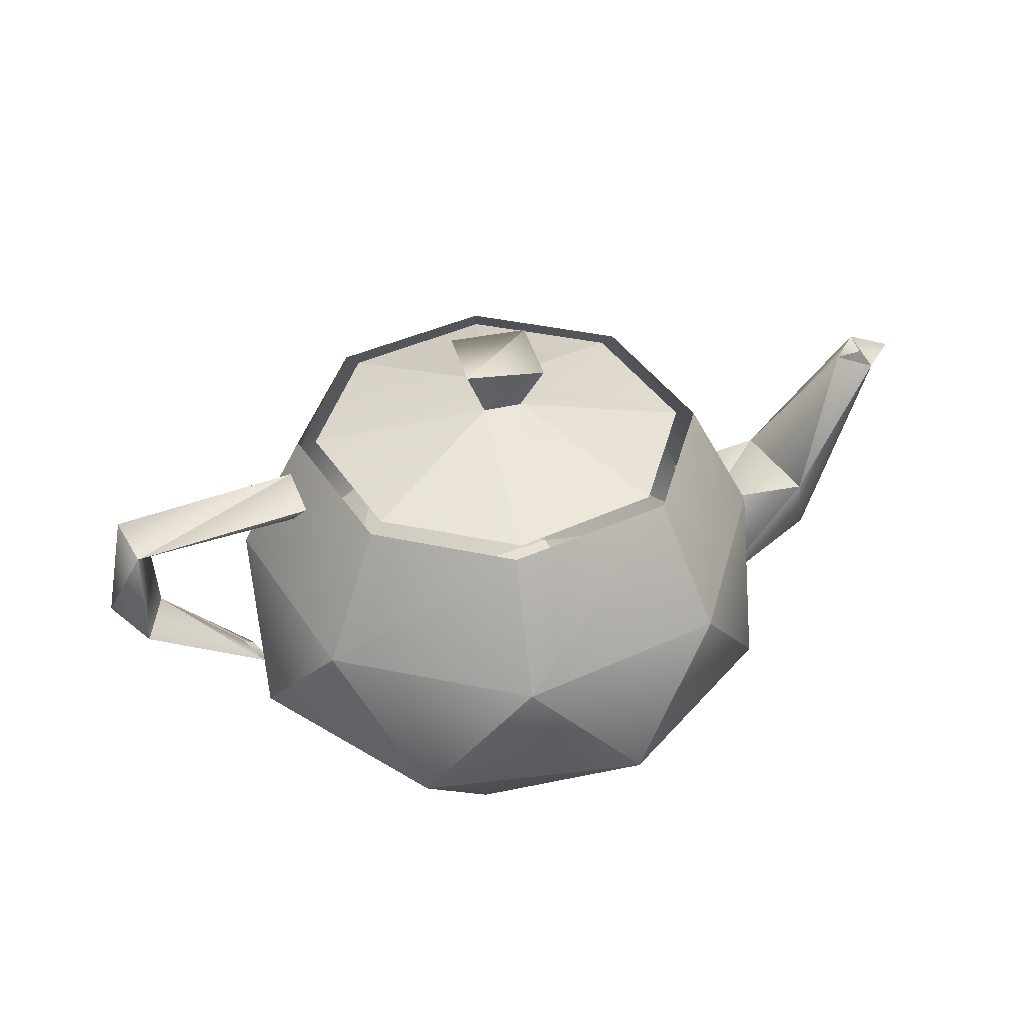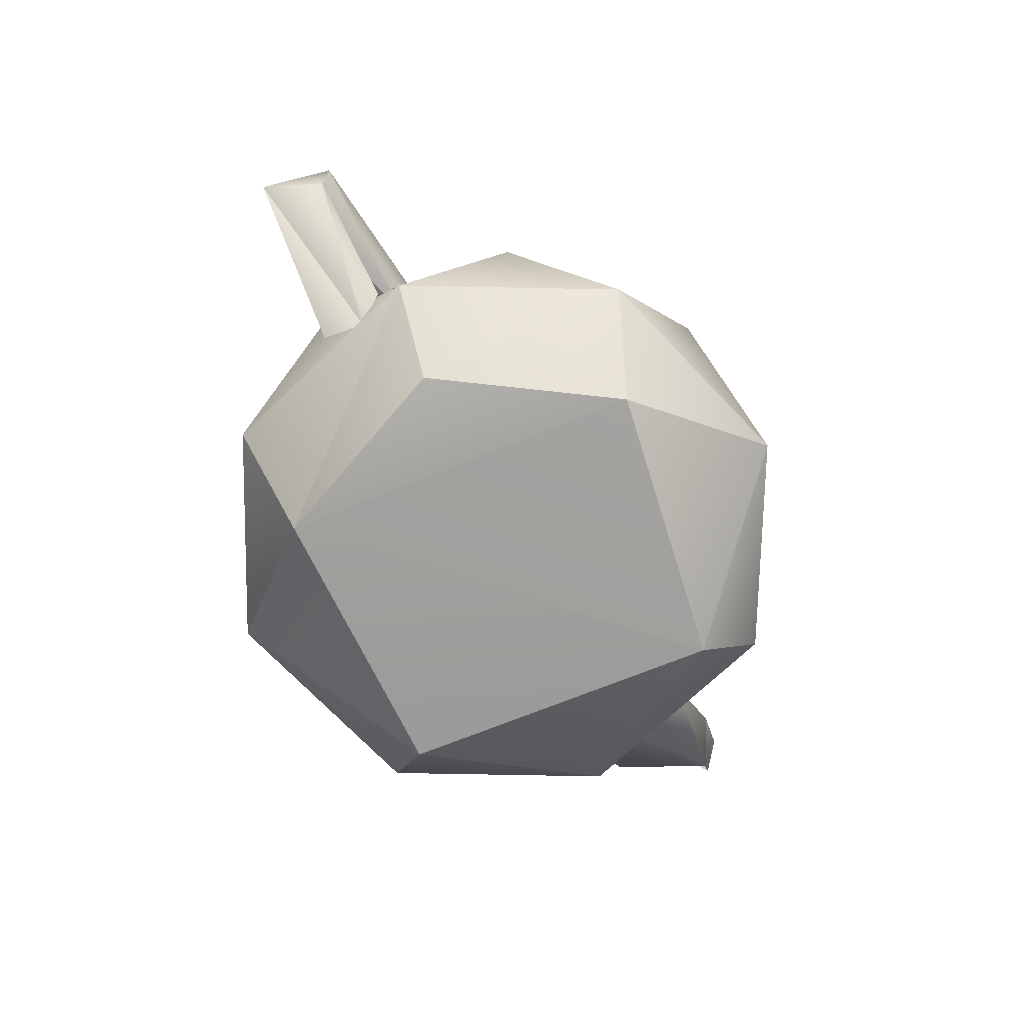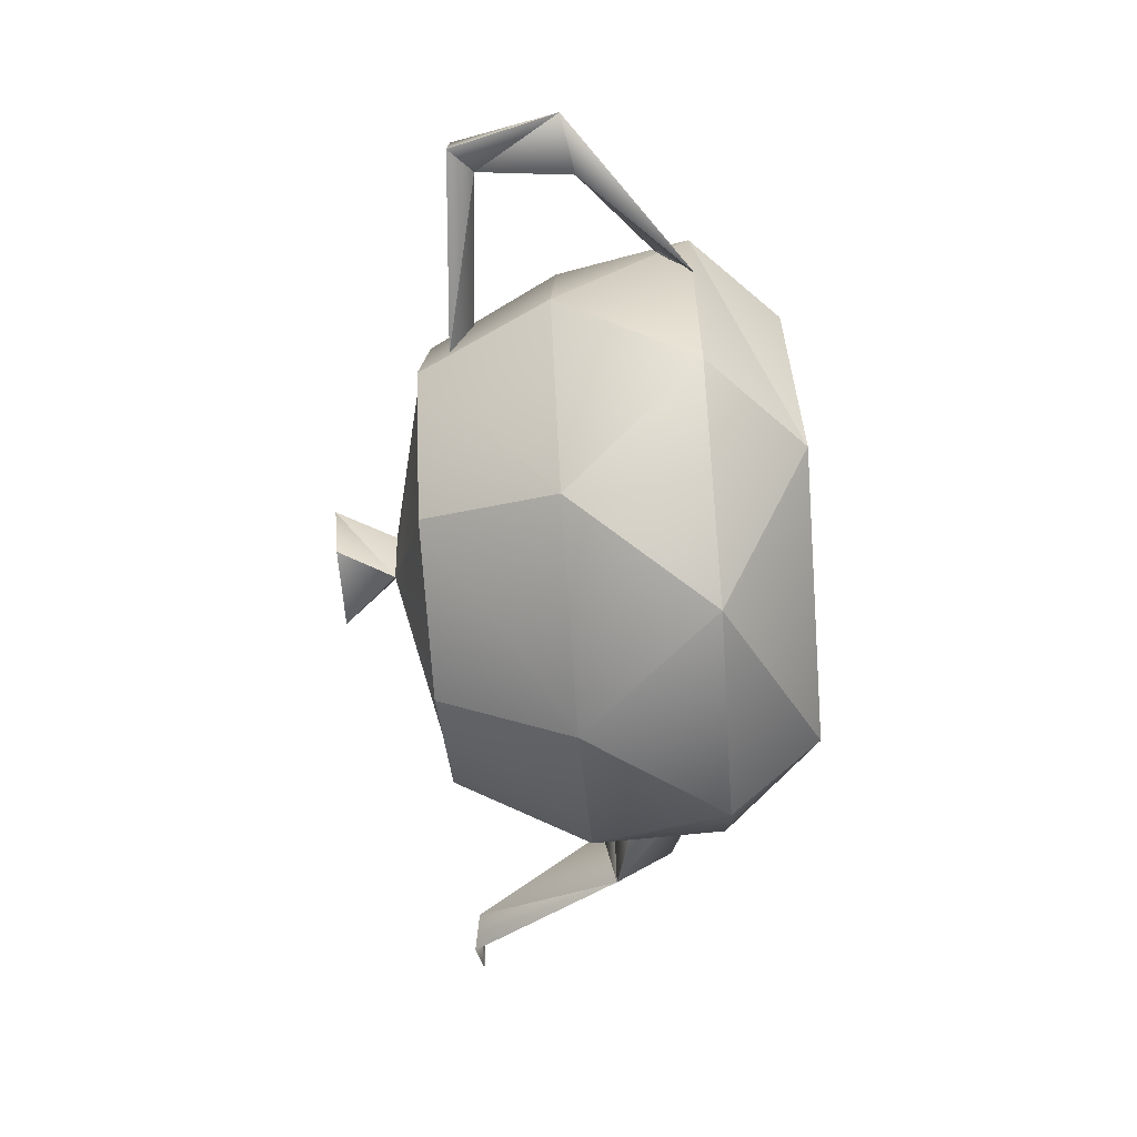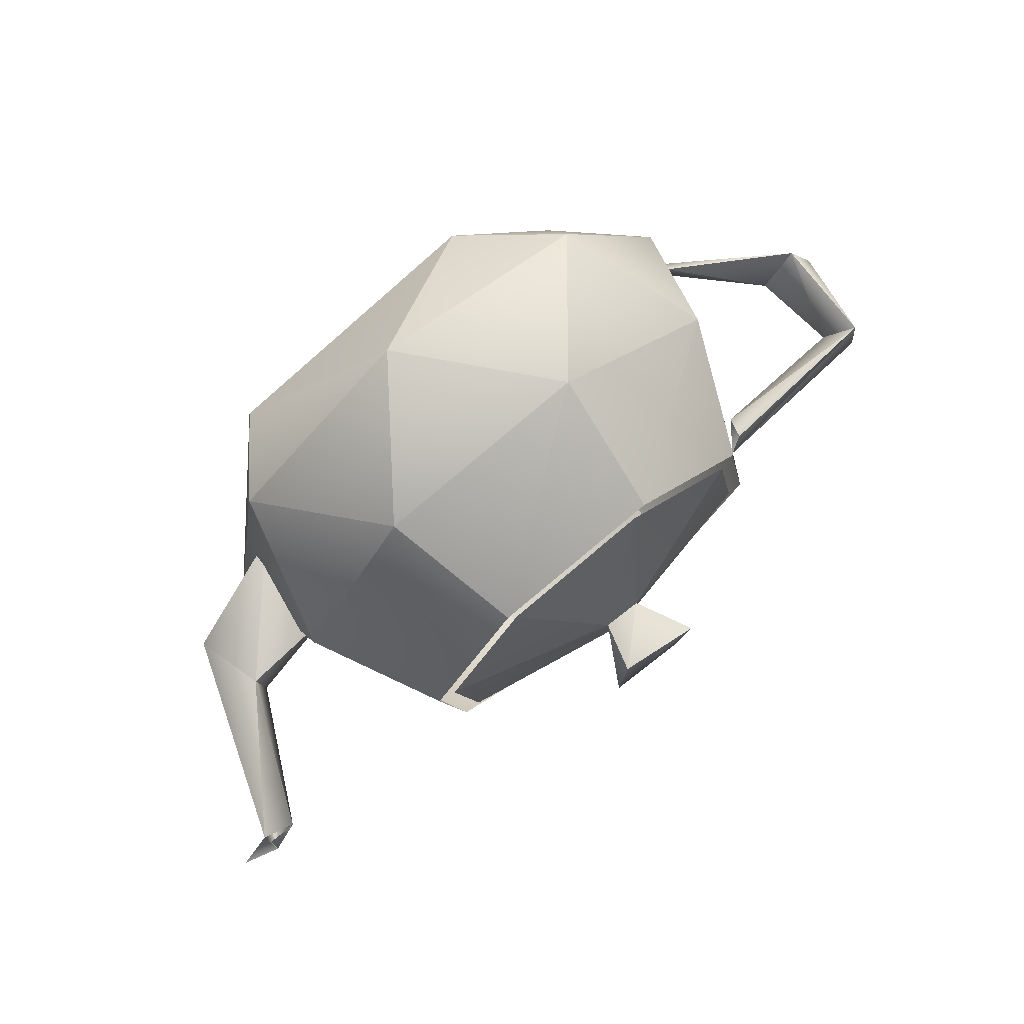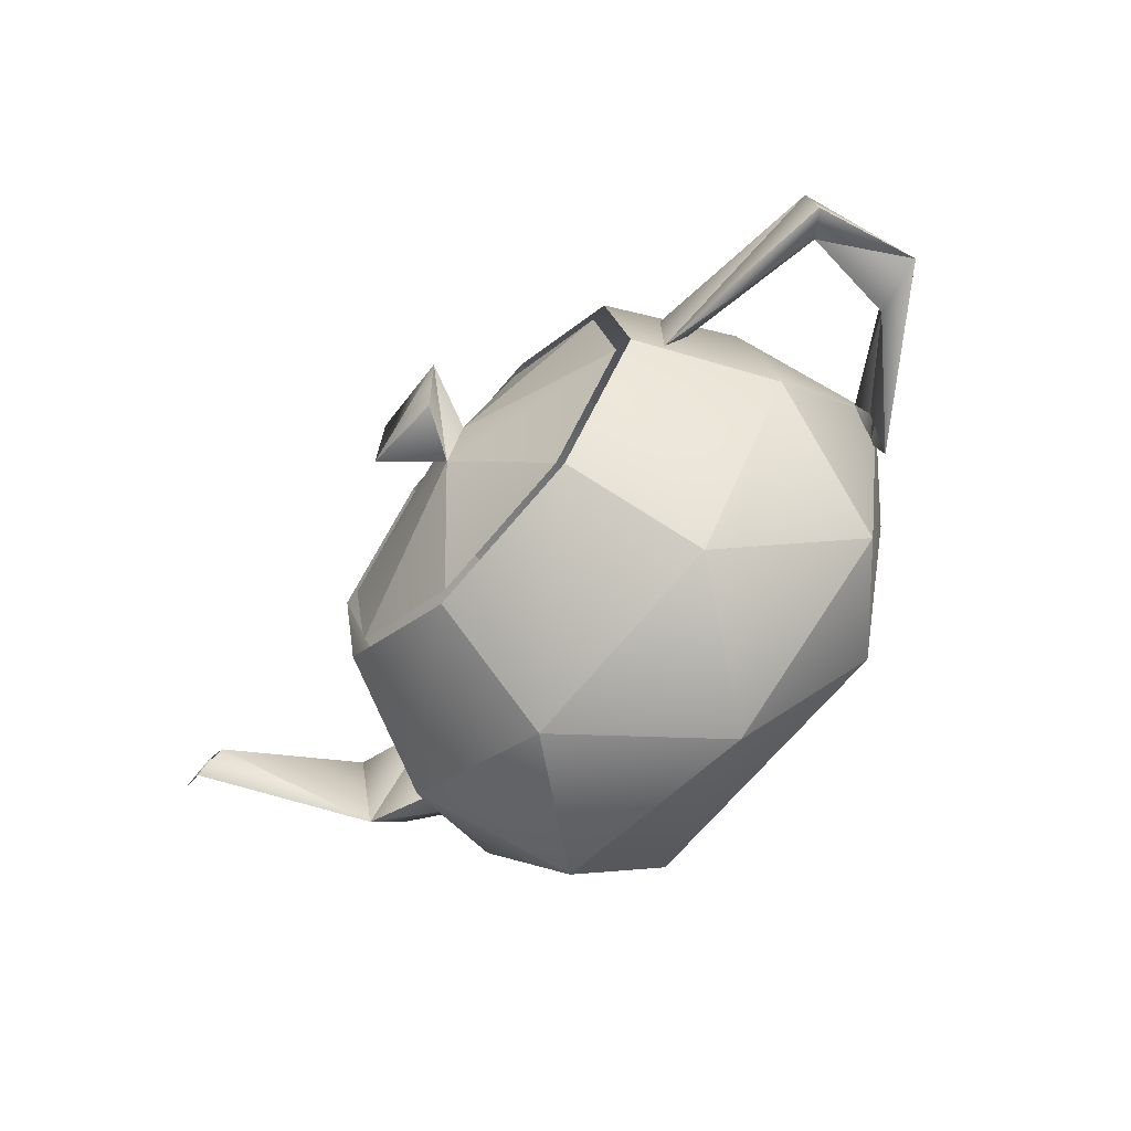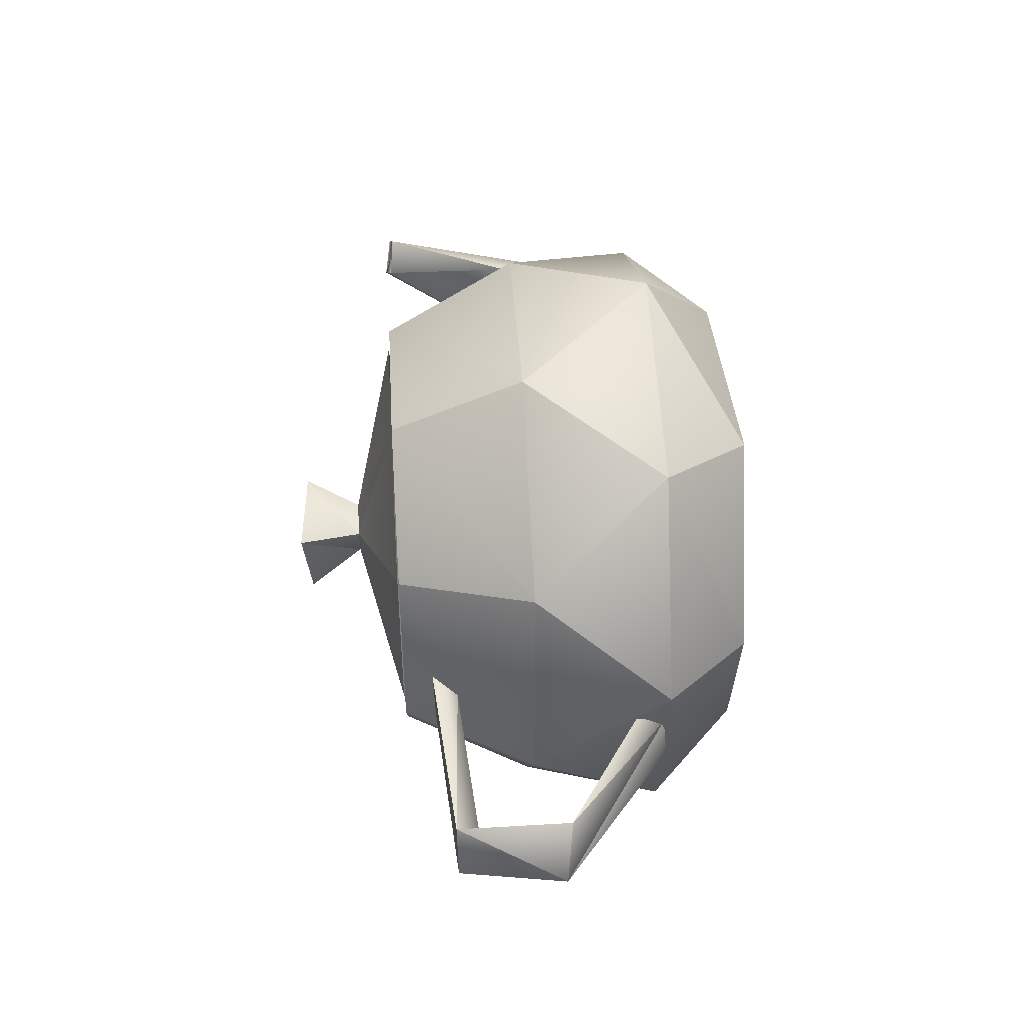
<metadata>
{"format":"obj","ext":"obj","renderer":"f3d","projection":"perspective","resolution":1024,"background":"white","views":[{"elev":40.1,"azim":-19.1,"up":"+Y"},{"elev":-71.3,"azim":-57.0,"up":"+Y"},{"elev":-66.2,"azim":-85.7,"up":"+Z"},{"elev":73.8,"azim":141.4,"up":"+Z"},{"elev":-64.9,"azim":-131.9,"up":"+Z"},{"elev":49.0,"azim":-93.5,"up":"+Z"}]}
</metadata>
<code>
o teapot
v 6.125 4.197 1.522
v 3.013 4.198 6.135
v -2.831 4.202 7.166
v -7.145 4.192 4.232
v -8.257 4.199 -1.556
v -5.153 4.198 -6.135
v 0.4515 4.197 -7.195
v 5.065 4.198 -4.083
v 8.346 -0.1908 1.966
v 8.745 -4.676 -2.091
v 7.311 -4.673 5.56
v 4.298 -0.2231 8.02
v 1.021 -4.676 9.815
v -3.036 -0.1908 9.416
v -6.63 -4.673 8.382
v -9.09 -0.2231 5.368
v -10.89 -4.676 2.091
v -10.49 -0.1908 -1.966
v -9.452 -4.673 -5.56
v -6.439 -0.2231 -8.02
v -3.162 -4.676 -9.815
v 0.8952 -0.1908 -9.416
v 4.49 -4.673 -8.382
v 6.949 -0.2231 -5.368
v 5.27 -7.68 4.258
v -3.922 -7.634 6.831
v -8.247 -7.484 1.485
v -6.261 -7.698 -5.193
v 3.188 -7.68 -6.341
v -9.064 2.383 0.4362
v -14.27 1.878 -0.5097
v -14.86 2.658 1.133
v -8.695 3.212 1.098
v -8.708 3.151 -1.161
v -15.95 -0.8865 -0.6202
v -15.17 2.635 -1.034
v -14.05 -1.233 -0.9289
v -11.23 -3.673 -0.1982
v -14.92 -1.089 1.257
v -10.88 -3.553 1.108
v -10.42 -4.565 0.2328
v -10.76 -4.686 -1.126
v 7.452 -0.9156 0.844
v 12.8 4.185 0.03826
v 10.79 -0.3709 1.802
v 7.48 -4.175 2.175
v 11.41 -2.807 1.135
v 13.84 4.069 0.8356
v 7.285 -4.5 -0.6551
v 14.93 4.2 -0.1232
v 10.5 -0.854 -2.081
v 13.74 4.399 -0.7831
v 7.407 -1.777 -2.599
v -2.608 7.694 1.252
v 0.1755 7.448 1.468
v -0.4353 5.656 0.7061
v -1.776 5.656 0.635
v -2.316 7.448 -1.468
v -1.087 5.681 -1.049
v 0.3974 7.448 -1.246
v 5.495 4.246 1.351
v 2.681 4.246 5.572
v -2.421 4.246 6.566
v -6.642 4.246 3.751
v -7.636 4.246 -1.351
v -4.822 4.246 -5.572
v 0.2807 4.246 -6.566
v 4.501 4.246 -3.751
f 11 10 9
f 1 2 12
f 12 9 1
f 9 12 11
f 13 11 12
f 2 3 14
f 14 12 2
f 12 14 13
f 15 13 14
f 3 4 16
f 16 14 3
f 14 16 15
f 17 15 16
f 4 5 18
f 18 16 4
f 16 18 17
f 19 17 18
f 5 6 20
f 20 18 5
f 18 20 19
f 21 19 20
f 6 7 22
f 22 20 6
f 20 22 21
f 23 21 22
f 7 8 24
f 24 22 7
f 22 24 23
f 10 23 24
f 8 1 9
f 9 24 8
f 24 9 10
f 10 11 25
f 11 13 25
f 26 25 13
f 13 15 26
f 15 17 27
f 27 26 15
f 17 19 28
f 28 27 17
f 19 21 28
f 29 28 21
f 21 23 29
f 23 10 29
f 25 29 10
f 29 25 28
f 25 26 28
f 28 26 27
f 32 31 30
f 30 33 32
f 33 34 32
f 32 36 35
f 35 39 32
f 36 32 34
f 31 35 36
f 31 36 34
f 34 30 31
f 39 37 31
f 37 39 40
f 40 38 37
f 31 32 39
f 41 40 39
f 39 35 41
f 42 41 35
f 35 31 37
f 35 37 42
f 42 37 38
f 45 51 43
f 45 44 51
f 43 46 45
f 48 44 45
f 47 45 46
f 45 47 48
f 46 49 47
f 51 47 49
f 47 51 52
f 52 48 47
f 48 52 50
f 49 53 51
f 53 43 51
f 44 52 51
f 50 52 44
f 60 55 56
f 57 56 55
f 55 54 57
f 59 57 54
f 54 58 59
f 60 58 54
f 58 60 59
f 55 60 54
f 56 59 60
f 59 56 61
f 62 61 56
f 63 62 56
f 56 57 63
f 64 63 57
f 65 64 57
f 57 59 65
f 66 65 59
f 67 66 59
f 68 67 59
f 61 68 59

</code>
